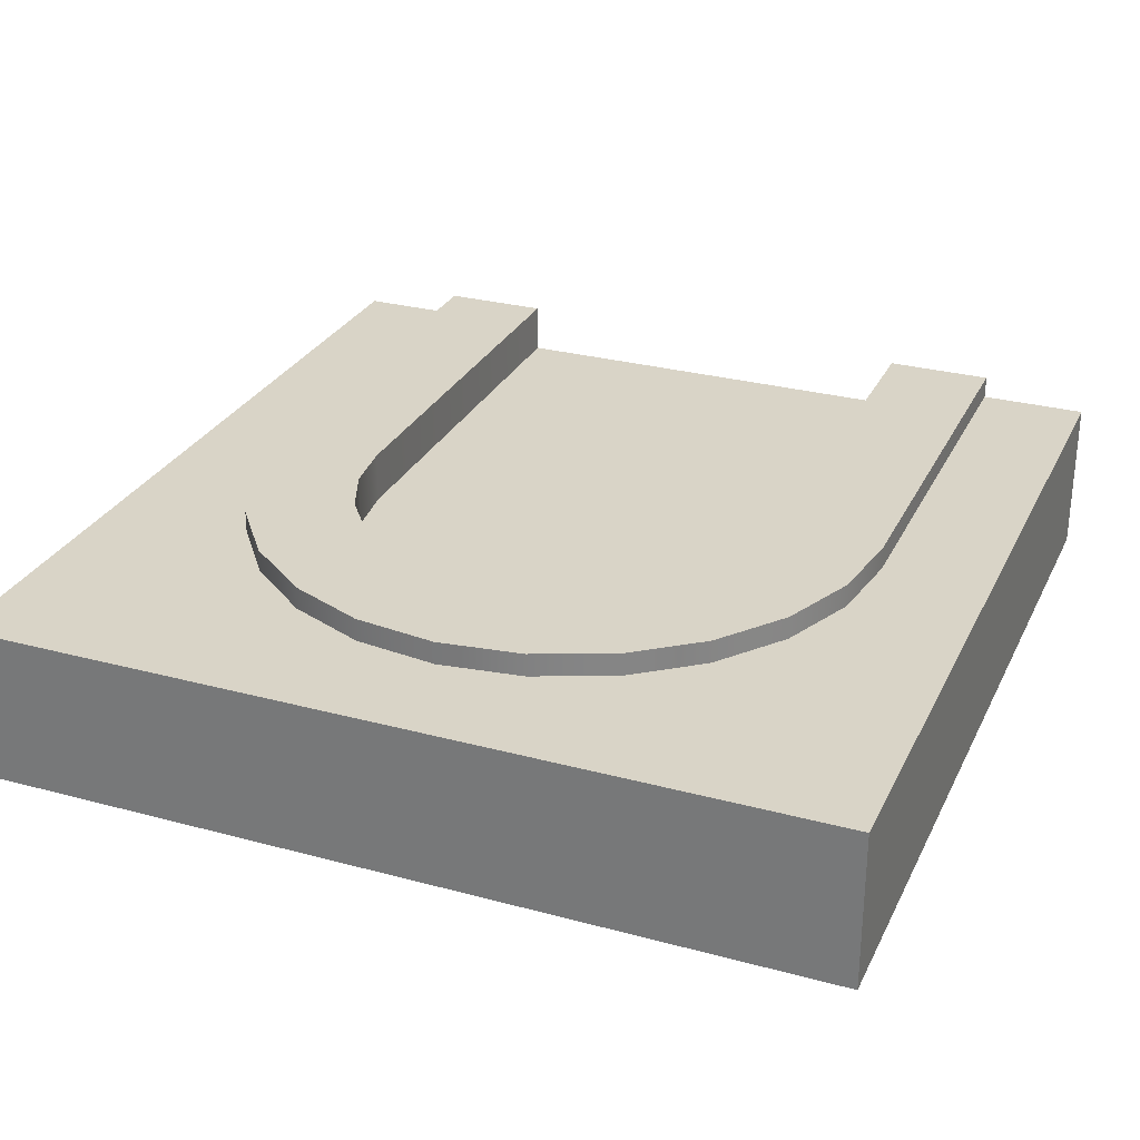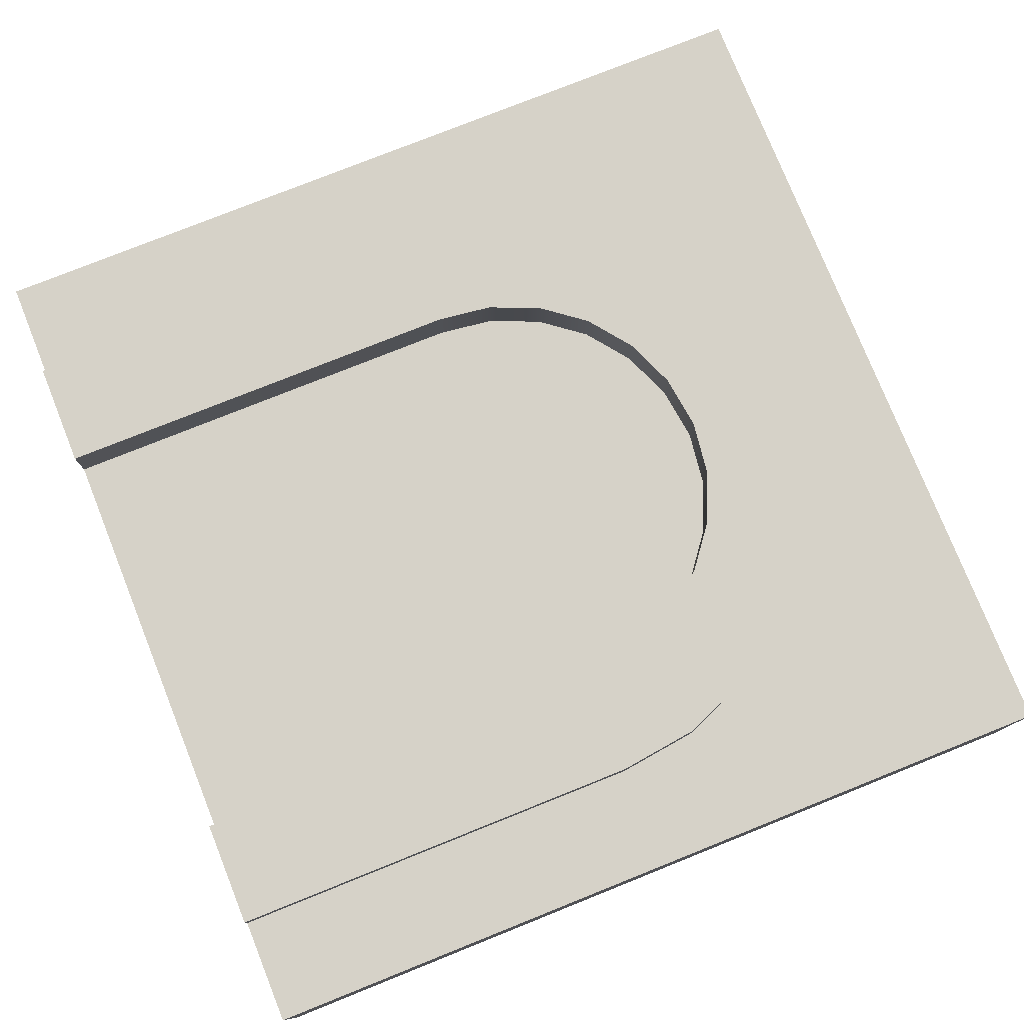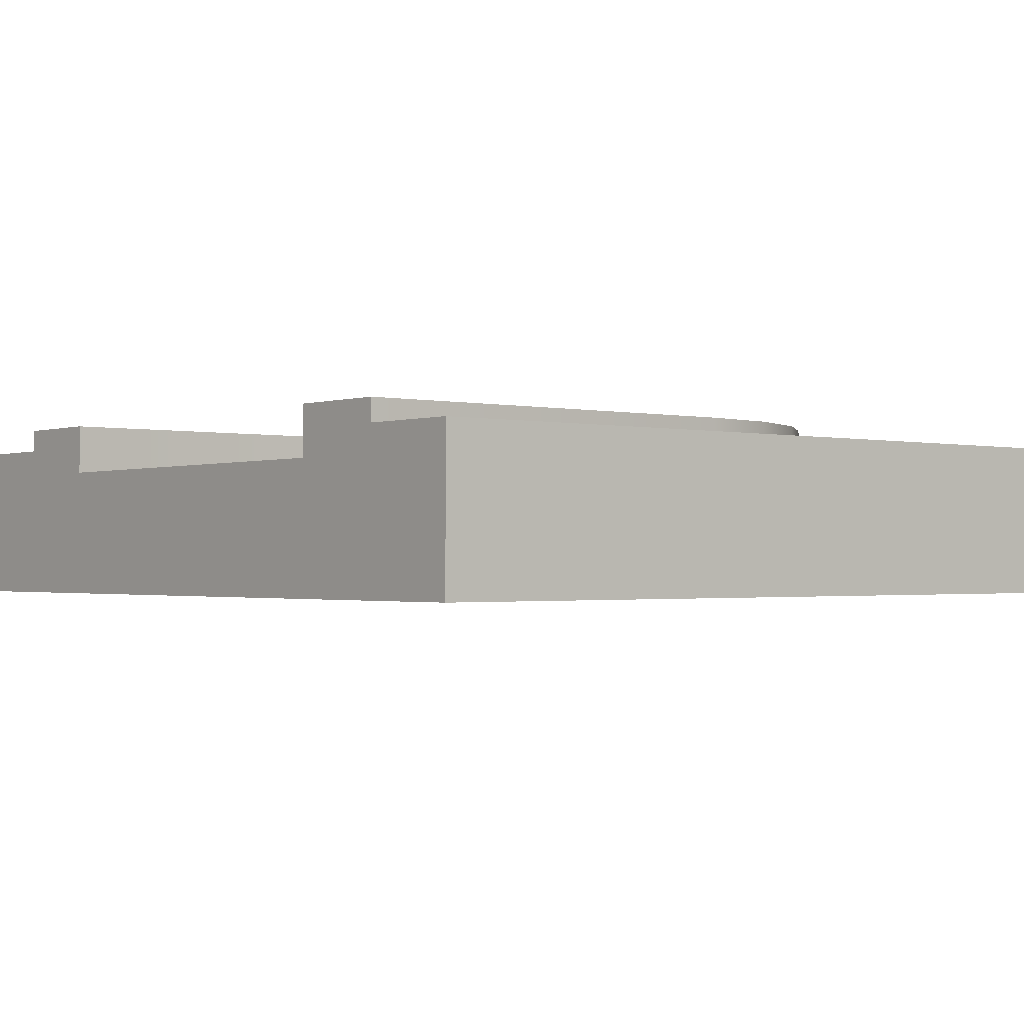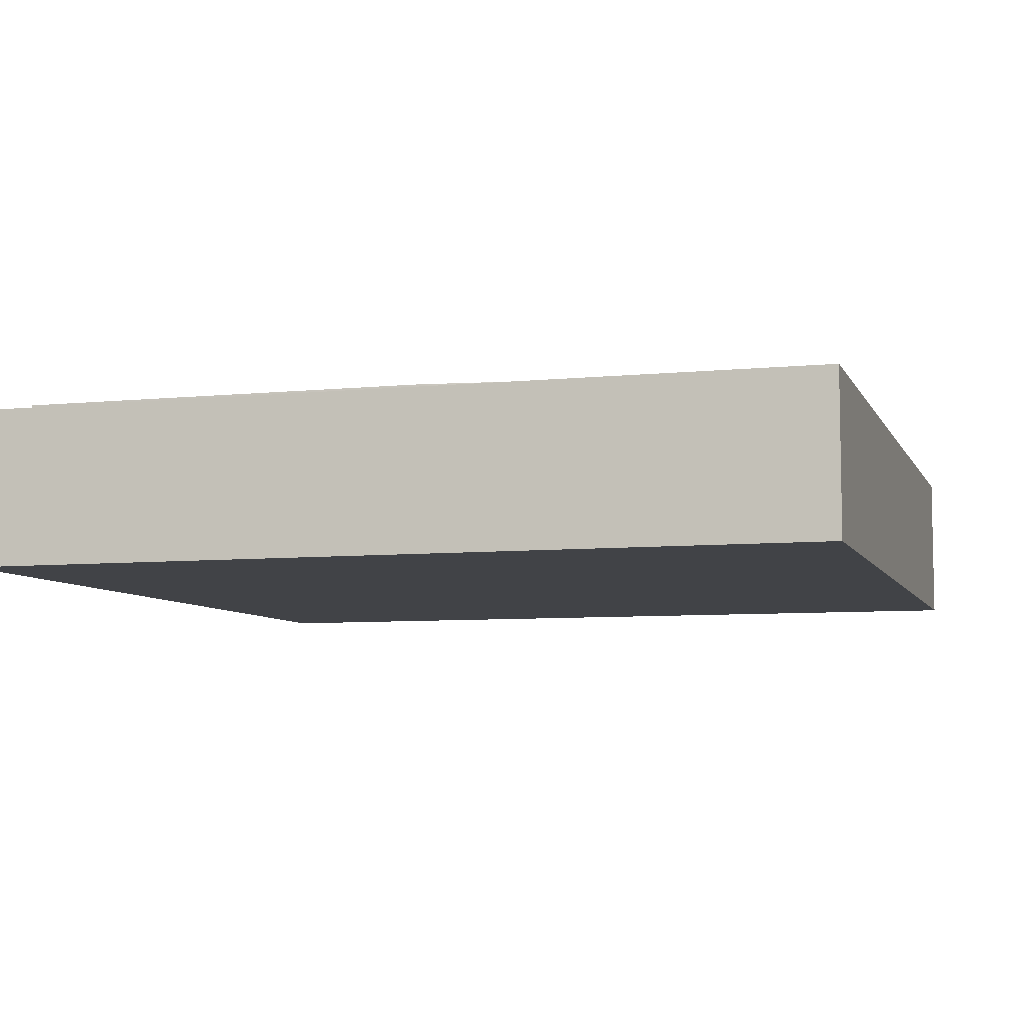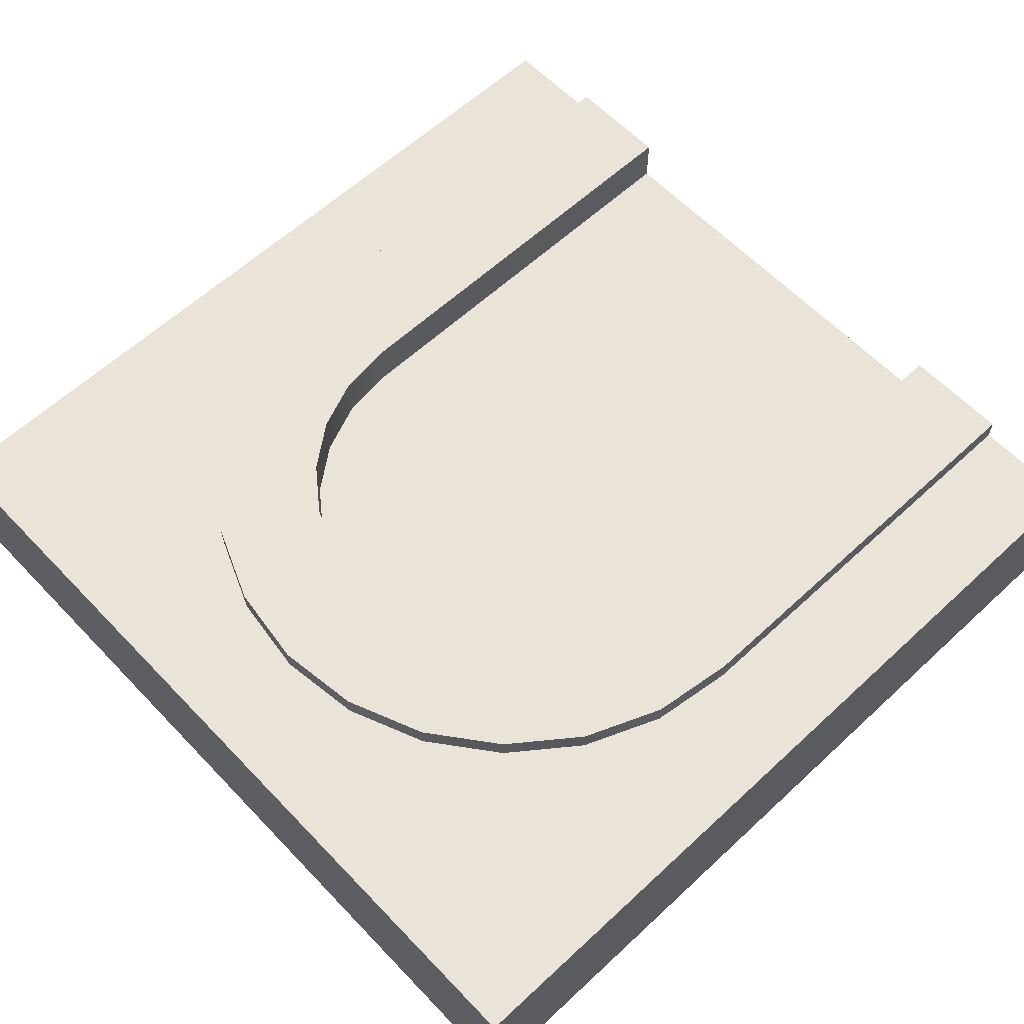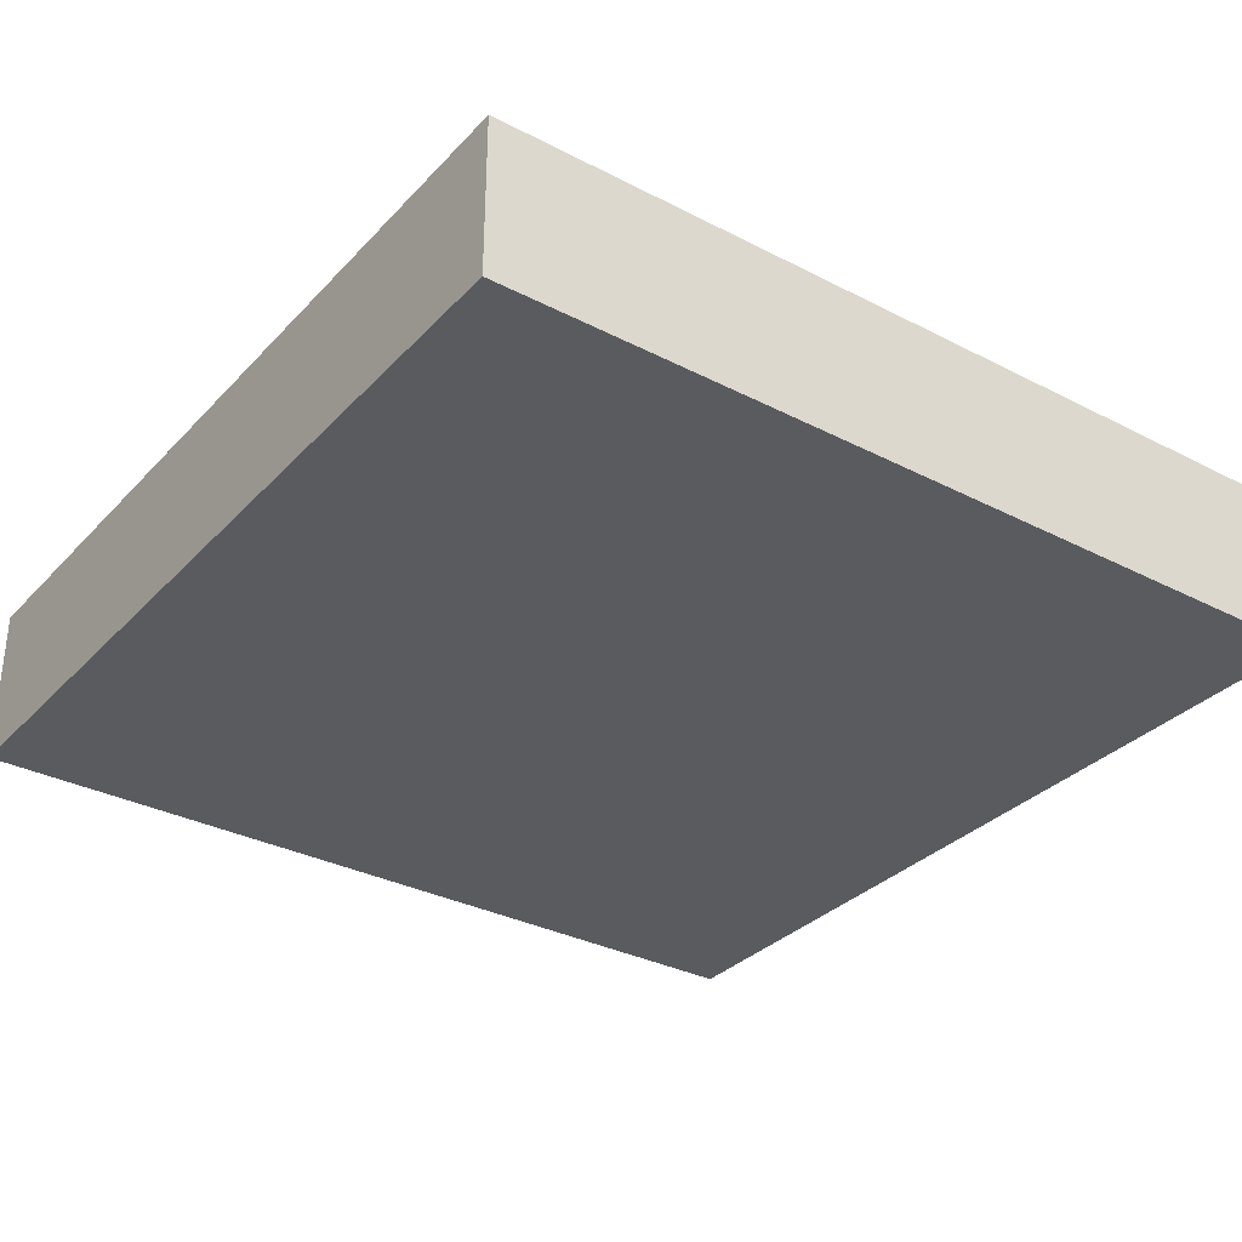
<metadata>
{"format":"obj","ext":"obj","renderer":"f3d","projection":"perspective","resolution":1024,"background":"white","views":[{"elev":28.6,"azim":-68.0,"up":"+Y"},{"elev":77.6,"azim":158.2,"up":"+Y"},{"elev":-1.3,"azim":140.3,"up":"+Y"},{"elev":-6.9,"azim":-163.4,"up":"+Y"},{"elev":60.8,"azim":-43.4,"up":"+Y"},{"elev":-32.6,"azim":-125.6,"up":"+Y"}]}
</metadata>
<code>
o Mesh1_Group1_Model.011
v -1.694 0.63 0.7756
v -1.875 0.455 0.8505
v -1.694 0.455 0.7756
v -1.694 0.63 2.224
v -1.5 0.455 2.25
v -1.694 0.455 2.224
v -2.224 0.63 1.306
v -2.25 0.455 1.5
v -2.224 0.455 1.306
v -2.625 0.63 1.5
v -2.587 0.55 1.209
v -2.625 0.55 1.5
v -2.062 0.63 0.5257
v -1.791 0.55 0.4133
v -2.062 0.55 0.5257
v 0 0.63 2.25
v 0 0.55 2.625
v 0 0.455 2.25
v -2.15 0.63 1.125
v -2.15 0.455 1.125
v -1.5 0.63 2.625
v 0 0.63 2.625
v -1.875 0.63 2.15
v -1.875 0.455 2.15
v -1.875 0.63 0.8505
v -2.03 0.455 0.9697
v -1.791 0.63 2.587
v -1.791 0.55 2.587
v -1.5 0.55 2.625
v -1.5 0.63 0.375
v 0 0.63 0.75
v 0 0.63 0.375
v -2.474 0.63 2.062
v -2.587 0.55 1.791
v -2.474 0.55 2.062
v 0 0.55 0.375
v -1.5 0.55 0.375
v -2.295 0.63 2.295
v -2.295 0.55 2.295
v -2.03 0.63 0.9697
v -1.5 0.63 2.25
v -1.791 0.63 0.4133
v -2.224 0.63 1.694
v -2.15 0.455 1.875
v -2.224 0.455 1.694
v -2.25 0.63 1.5
v -2.062 0.55 2.474
v 0 -0 2.625
v -1.5 0.63 0.75
v -1.5 0.455 0.75
v 0 0 0.375
v 0 0.455 0.75
v 0 0 0.75
v -2.587 0.63 1.791
v -2.474 0.63 0.9375
v -2.295 0.55 0.7045
v -2.474 0.55 0.9375
v -2.03 0.63 2.03
v -2.062 0.63 2.474
v -2.15 0.63 1.875
v -2.587 0.63 1.209
v -2.295 0.63 0.7045
v -2.03 0.455 2.03
v 0 -0 2.25
v -3 0.55 3
v -3 0 0
v -3 -0 3
v -3 0.55 0
v 0 0 0
v 0 0.55 3
v 0 -0 3
v 0 0.55 0
f 1 2 3
f 4 5 6
f 7 8 9
f 10 11 12
f 13 14 15
f 16 17 18
f 19 9 20
f 16 21 22
f 23 6 24
f 25 26 2
f 21 4 27
f 21 28 29
f 30 31 32
f 33 34 35
f 30 36 37
f 38 35 39
f 40 20 26
f 41 18 5
f 42 37 14
f 43 44 45
f 46 45 8
f 27 47 28
f 48 18 17
f 49 3 50
f 51 52 53
f 54 12 34
f 55 56 57
f 43 10 54
f 58 59 23
f 60 54 33
f 23 27 4
f 10 7 61
f 19 61 7
f 49 42 1
f 38 60 33
f 25 42 13
f 55 40 62
f 58 24 63
f 36 31 52
f 25 62 40
f 61 57 11
f 62 15 56
f 60 63 44
f 22 29 17
f 59 39 47
f 31 50 52
f 1 25 2
f 4 41 5
f 7 46 8
f 10 61 11
f 13 42 14
f 16 22 17
f 19 7 9
f 16 41 21
f 23 4 6
f 25 40 26
f 21 41 4
f 21 27 28
f 30 49 31
f 33 54 34
f 30 32 36
f 38 33 35
f 40 19 20
f 41 16 18
f 42 30 37
f 43 60 44
f 46 43 45
f 27 59 47
f 48 64 18
f 49 1 3
f 51 36 52
f 54 10 12
f 55 62 56
f 43 46 10
f 58 38 59
f 60 43 54
f 23 59 27
f 10 46 7
f 19 55 61
f 49 30 42
f 38 58 60
f 25 1 42
f 55 19 40
f 58 23 24
f 36 32 31
f 25 13 62
f 61 55 57
f 62 13 15
f 60 58 63
f 22 21 29
f 59 38 39
f 31 49 50
f 65 66 67
f 68 69 66
f 70 67 71
f 64 66 53
f 68 65 12
f 17 71 48
f 37 36 72
f 65 70 29
f 70 17 29
f 37 72 68
f 14 37 68
f 65 29 28
f 65 28 47
f 15 14 68
f 56 15 68
f 65 47 39
f 65 39 35
f 57 56 68
f 11 57 68
f 65 35 34
f 12 11 68
f 65 34 12
f 64 48 67
f 48 71 67
f 66 69 51
f 51 53 66
f 51 72 36
f 65 68 66
f 68 72 69
f 70 65 67
f 64 67 66
f 17 70 71
f 51 69 72
f 50 18 52
f 52 64 53
f 3 5 50
f 24 6 63
f 6 5 63
f 3 2 26
f 26 20 3
f 20 9 3
f 9 8 45
f 45 44 63
f 9 45 3
f 45 63 3
f 50 5 18
f 52 18 64
f 3 63 5

</code>
